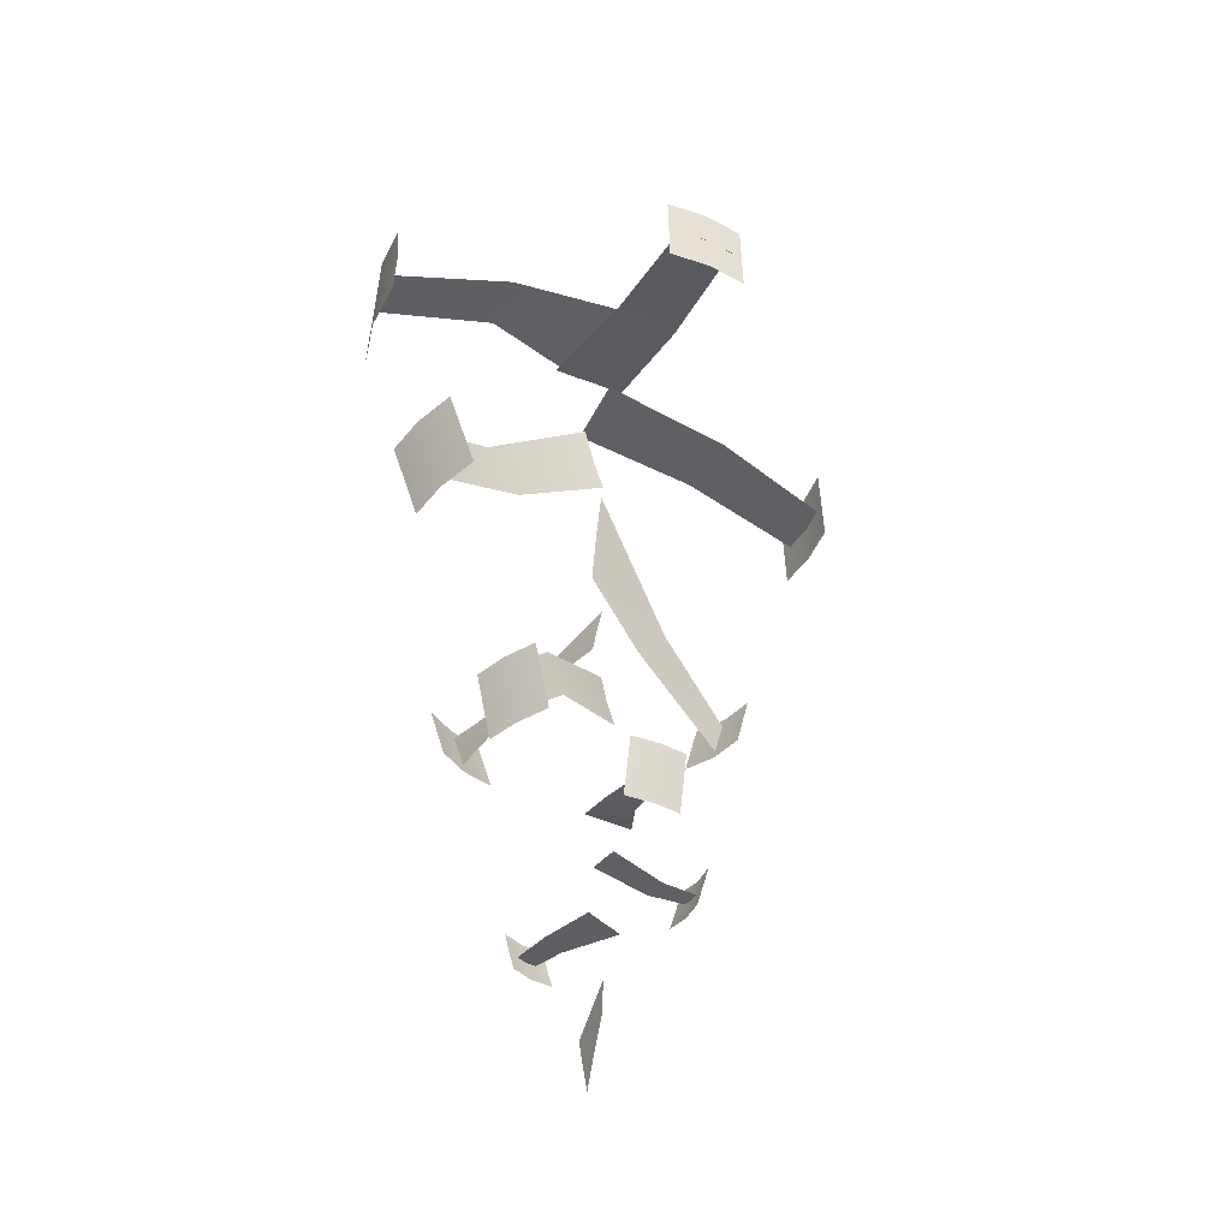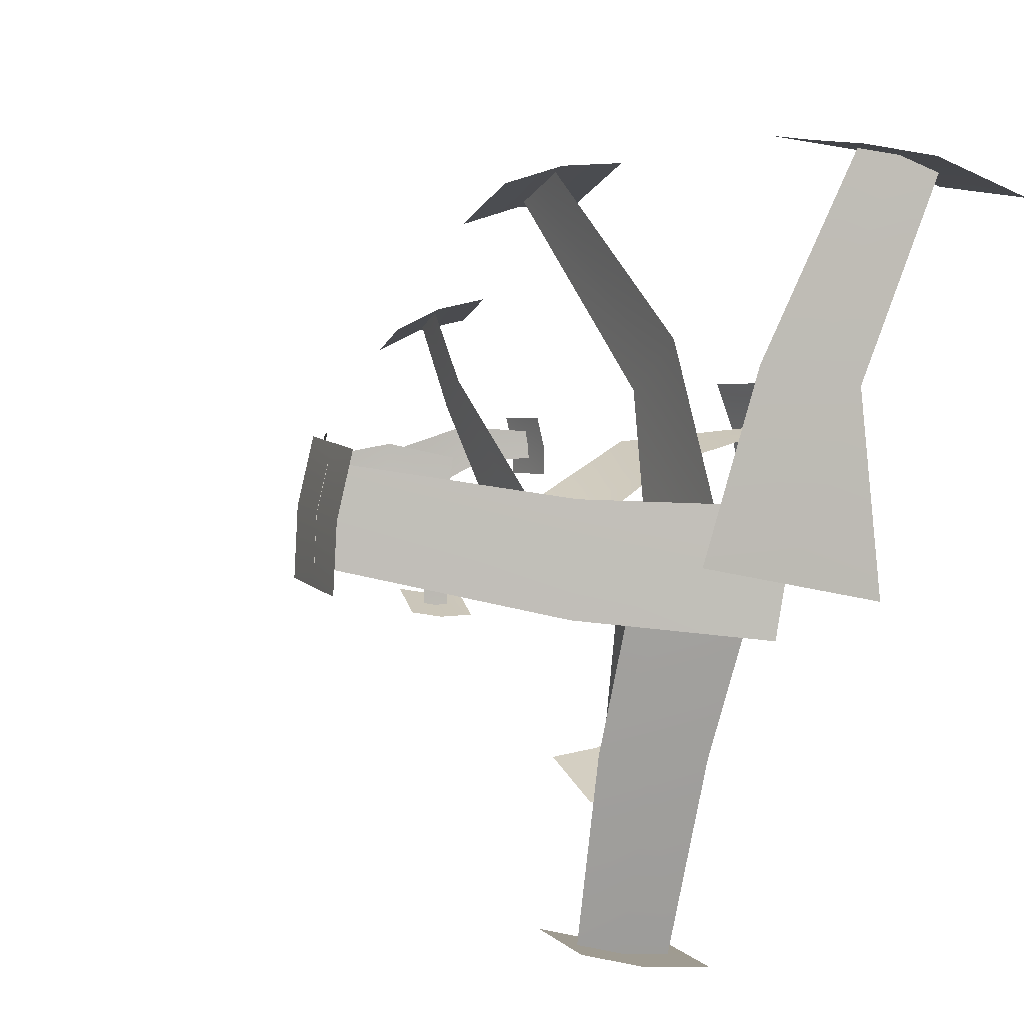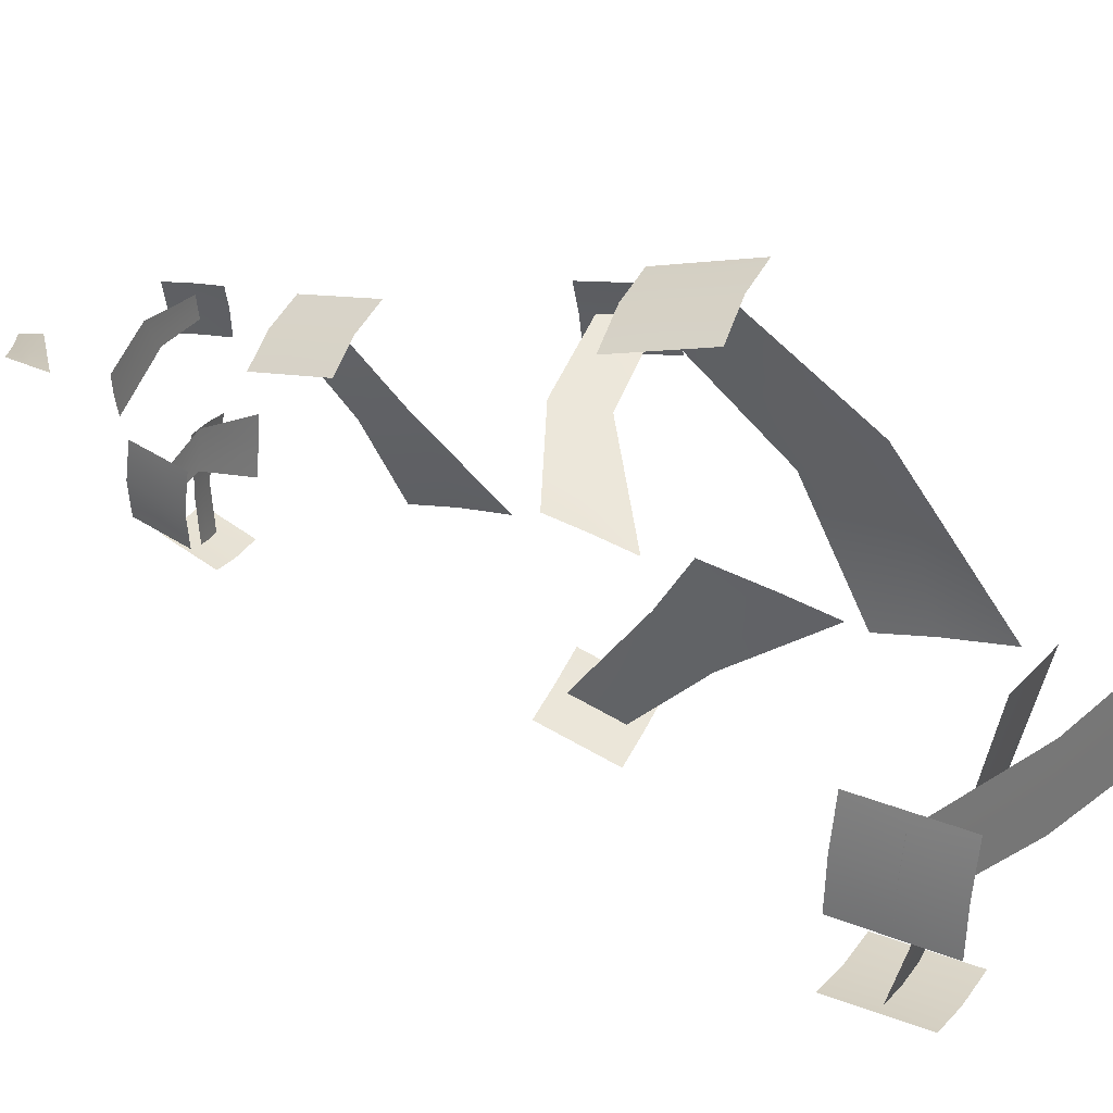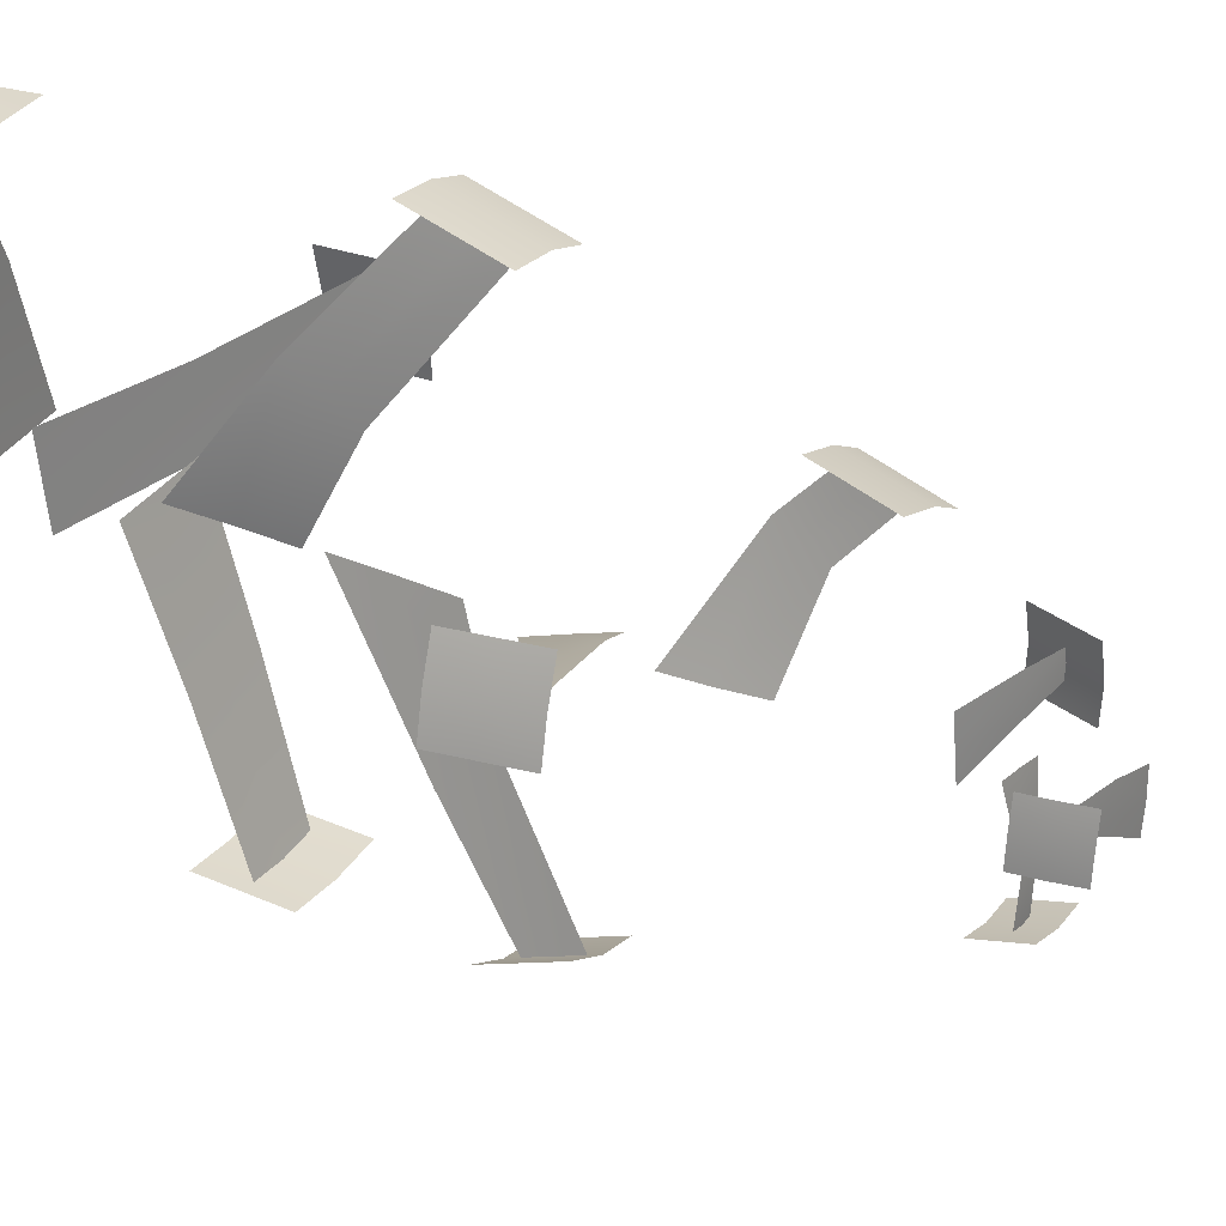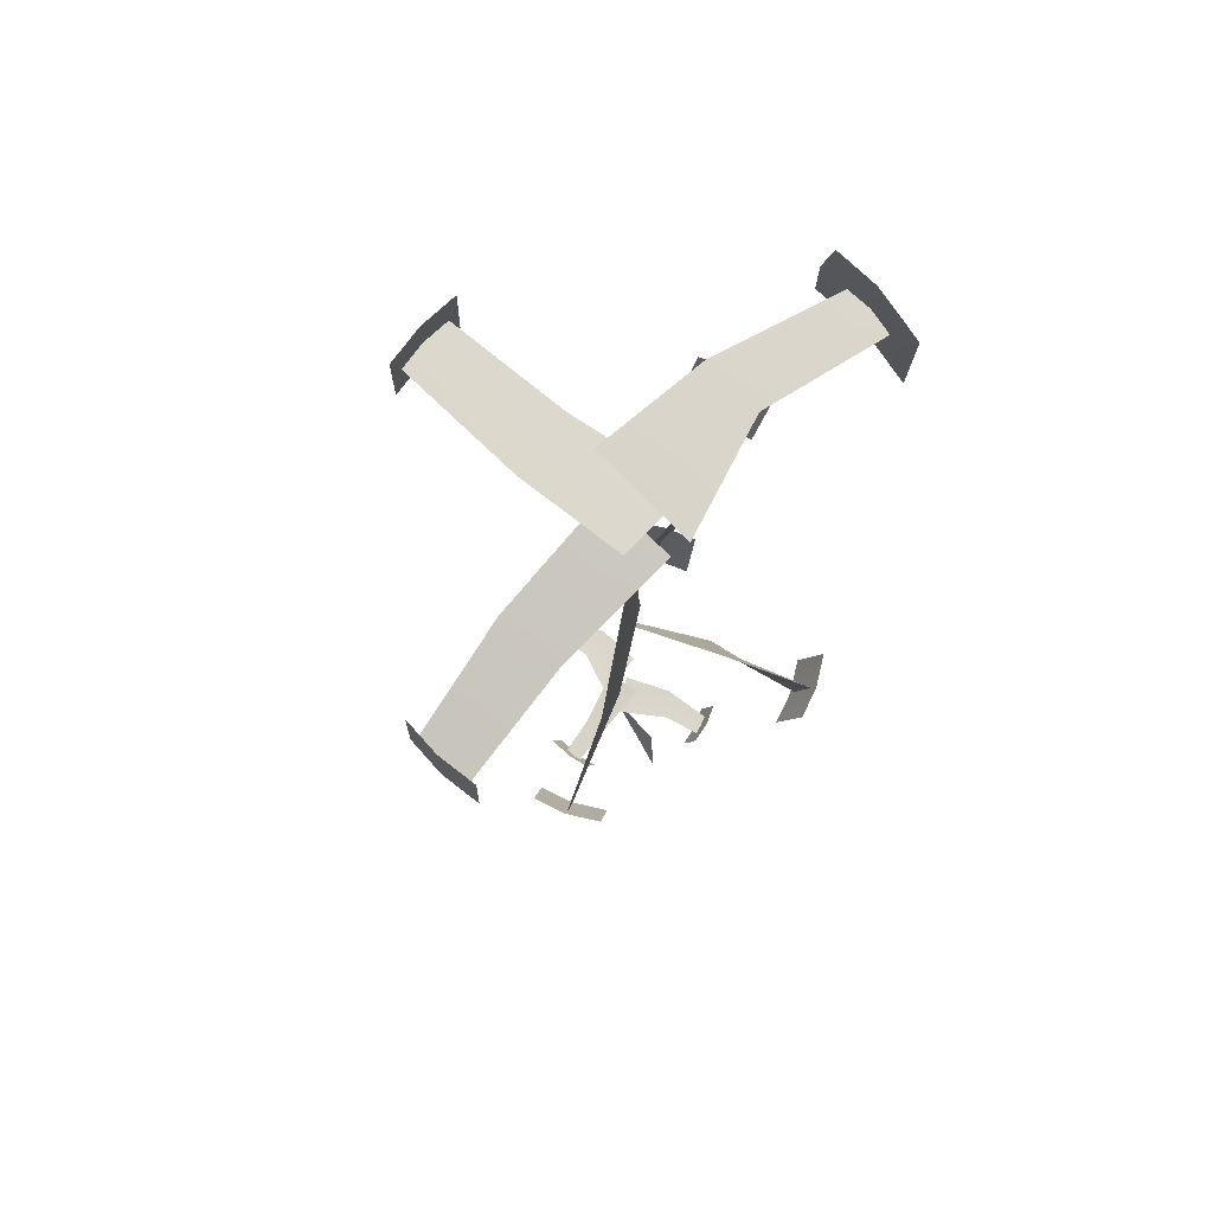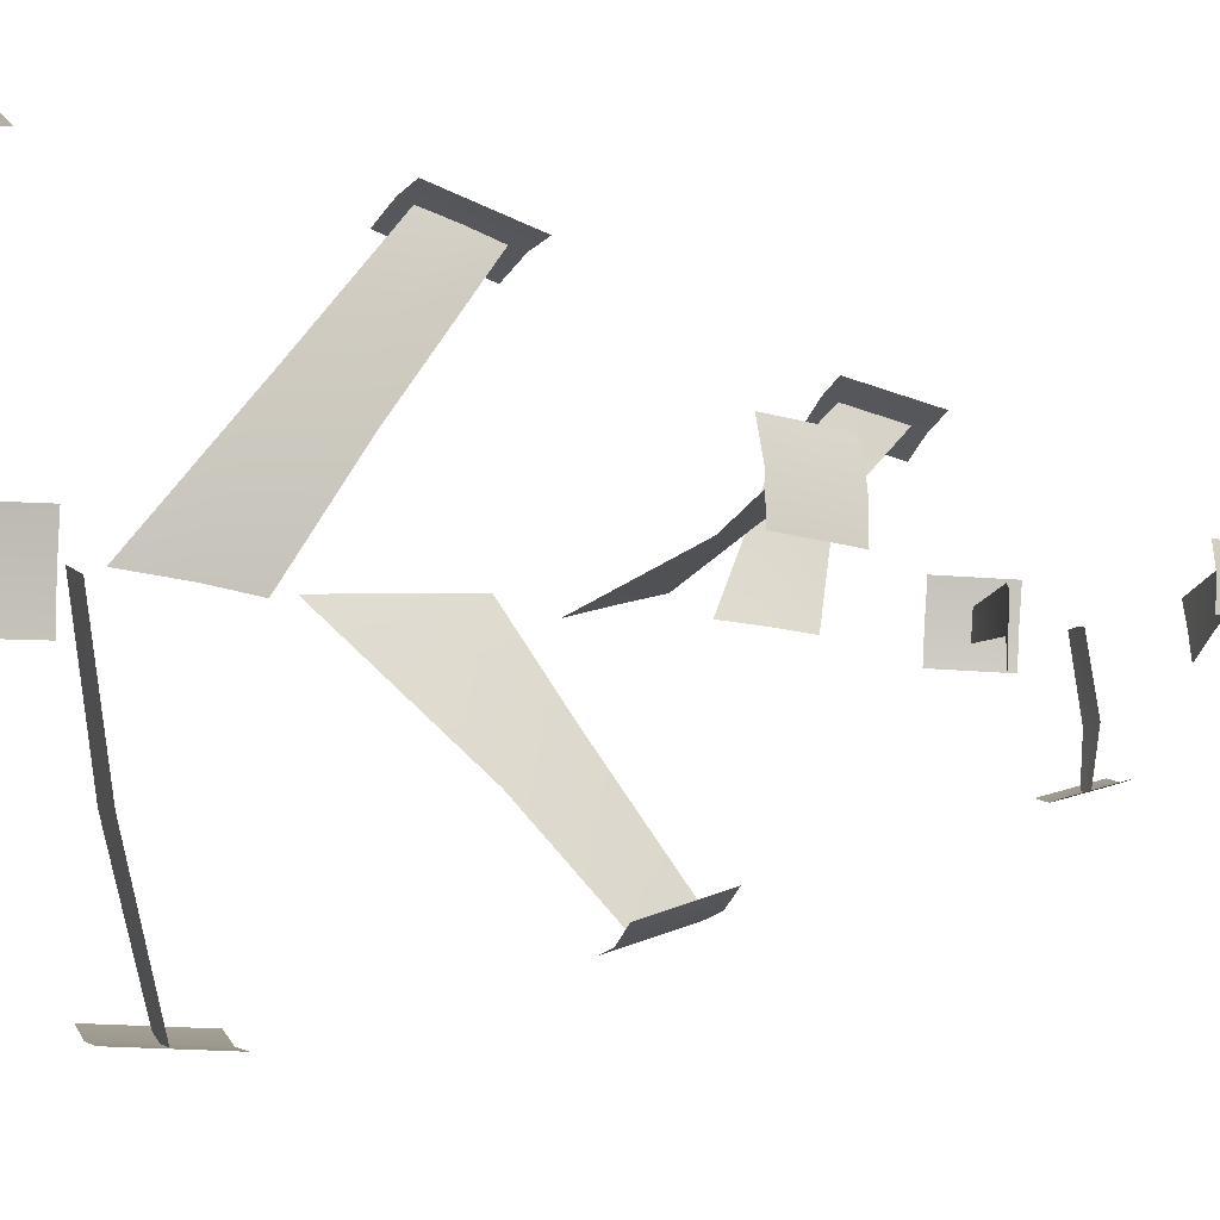
<metadata>
{"format":"obj","ext":"obj","renderer":"f3d","projection":"perspective","resolution":1024,"background":"white","views":[{"elev":-43.1,"azim":-125.0,"up":"+Z"},{"elev":6.0,"azim":-16.8,"up":"+Y"},{"elev":36.5,"azim":-61.4,"up":"+Y"},{"elev":26.6,"azim":123.8,"up":"+Y"},{"elev":76.0,"azim":33.6,"up":"+Z"},{"elev":-6.8,"azim":74.1,"up":"+Y"}]}
</metadata>
<code>
g pm0646_13_LightningB2Skin
v -0.4953 1.207 -1.558
v -0.4909 1.291 -1.557
v -0.4937 1.291 -1.64
v -0.4981 1.208 -1.64
v -0.4964 1.292 -1.722
v -0.5008 1.209 -1.723
v -0.4909 1.291 -1.557
v -0.4721 1.37 -1.557
v -0.4749 1.37 -1.64
v -0.4937 1.291 -1.64
v -0.4776 1.371 -1.722
v -0.4964 1.292 -1.722
v -0.2163 1.168 -1.572
v 0.02657 1.217 -1.527
v 0.0135 1.141 -1.526
v -0.2128 1.238 -1.573
v -0.4971 1.232 -1.64
v -0.4939 1.292 -1.64
v -0.4804 1.349 -1.64
v -0.208 1.305 -1.574
v 0.03964 1.294 -1.528
v 0.001783 0.7218 -1.704
v -0.08147 0.7279 -1.704
v -0.08212 0.7251 -1.786
v 0.001139 0.7191 -1.786
v -0.08276 0.7224 -1.868
v 0.000494 0.7163 -1.869
v -0.08147 0.7279 -1.704
v -0.1601 0.7482 -1.704
v -0.1607 0.7455 -1.786
v -0.08212 0.7251 -1.786
v -0.1614 0.7427 -1.869
v -0.08276 0.7224 -1.868
v -0.1567 1.657 -2.029
v -0.0772 1.679 -2.042
v -0.08256 1.652 -2.12
v -0.1621 1.63 -2.107
v -0.08791 1.625 -2.197
v -0.1674 1.603 -2.184
v -0.0772 1.679 -2.042
v 0.003601 1.682 -2.048
v -0.001751 1.655 -2.126
v -0.08256 1.652 -2.12
v -0.007103 1.629 -2.204
v -0.08791 1.625 -2.197
v 0.3306 1.379 -2.333
v 0.3544 1.315 -2.336
v 0.3332 1.31 -2.4
v 0.3094 1.374 -2.397
v 0.3121 1.305 -2.464
v 0.2882 1.369 -2.461
v 0.3544 1.315 -2.336
v 0.3632 1.249 -2.334
v 0.342 1.244 -2.398
v 0.3332 1.31 -2.4
v 0.3208 1.239 -2.462
v 0.3121 1.305 -2.464
v 0.1587 0.8527 -2.248
v 0.09473 0.8286 -2.249
v 0.08793 0.8493 -2.313
v 0.1519 0.8734 -2.312
v 0.08113 0.87 -2.377
v 0.1451 0.8941 -2.376
v 0.09473 0.8286 -2.249
v 0.02906 0.8197 -2.245
v 0.02226 0.8404 -2.309
v 0.08793 0.8493 -2.313
v 0.01546 0.8611 -2.373
v 0.08113 0.87 -2.377
v -0.02379 1.454 -2.684
v -0.09072 1.441 -2.684
v -0.09437 1.459 -2.619
v -0.02744 1.472 -2.619
v -0.09802 1.477 -2.554
v -0.03109 1.49 -2.554
v -0.09072 1.441 -2.684
v -0.151 1.413 -2.68
v -0.1546 1.431 -2.615
v -0.09437 1.459 -2.619
v -0.1583 1.449 -2.55
v -0.09802 1.477 -2.554
v -0.1909 1.283 -2.84
v -0.2026 1.226 -2.84
v -0.2177 1.23 -2.785
v -0.2061 1.286 -2.785
v -0.2328 1.233 -2.73
v -0.2212 1.289 -2.73
v -0.2026 1.226 -2.84
v -0.2012 1.171 -2.836
v -0.2163 1.174 -2.781
v -0.2177 1.23 -2.785
v -0.2315 1.177 -2.727
v -0.2328 1.233 -2.73
v -0.06603 1.036 -2.892
v -0.02023 1.027 -2.892
v -0.02251 1.015 -2.847
v -0.06831 1.023 -2.847
v -0.02479 1.003 -2.803
v -0.07059 1.011 -2.803
v -0.02023 1.027 -2.892
v 0.02491 1.029 -2.889
v 0.02263 1.017 -2.845
v -0.02251 1.015 -2.847
v 0.02035 1.005 -2.8
v -0.02479 1.003 -2.803
v 0.2295 1.654 -1.571
v 0.1261 1.696 -1.567
v 0.1281 1.691 -1.457
v 0.2315 1.649 -1.461
v 0.1288 1.689 -1.355
v 0.2335 1.644 -1.35
v 0.1261 1.696 -1.567
v 0.01876 1.712 -1.564
v 0.0208 1.707 -1.454
v 0.1281 1.691 -1.457
v 0.04088 1.702 -1.349
v 0.1288 1.689 -1.355
v 0.1497 1.197 -3.009
v 0.1493 1.242 -3.011
v 0.1633 1.245 -2.969
v 0.1637 1.2 -2.966
v 0.1742 1.247 -2.926
v 0.1746 1.202 -2.923
v 0.1493 1.242 -3.011
v 0.1392 1.285 -3.011
v 0.1532 1.287 -2.968
v 0.1633 1.245 -2.969
v 0.1641 1.29 -2.925
v 0.1742 1.247 -2.926
v -0.0883 1.379 -2.484
v -0.01252 1.194 -2.462
v -0.0004672 1.199 -2.391
v -0.08472 1.359 -2.522
v -0.09669 1.471 -2.575
v -0.09421 1.459 -2.619
v -0.09174 1.446 -2.663
v -0.08332 1.339 -2.564
v -0.03036 1.189 -2.527
v 0.004094 0.9715 -1.72
v -0.0176 1.232 -1.675
v 0.05852 1.218 -1.674
v -0.06568 0.9765 -1.721
v -0.02204 0.7208 -1.786
v -0.08196 0.7251 -1.786
v -0.1385 0.7398 -1.786
v -0.1328 0.9826 -1.722
v -0.09371 1.247 -1.676
v -0.1092 1.268 -2.787
v -0.02589 1.2 -2.756
v -0.0204 1.248 -2.755
v -0.1124 1.236 -2.789
v -0.2133 1.251 -2.785
v -0.2177 1.23 -2.785
v -0.2174 1.207 -2.784
v -0.116 1.205 -2.788
v -0.03139 1.153 -2.756
v 0.03594 1.183 -3.191
v -0.01948 1.206 -3.125
v -0.02019 1.208 -3.161
v 0.05229 1.189 -3.177
v 0.1005 1.154 -3.231
v 0.06877 1.194 -3.162
v -0.01872 1.204 -3.089
v 0.1005 1.154 -3.231
v 0.001776 1.095 -2.857
v -0.01931 1.207 -2.838
v 0.01417 1.204 -2.833
v -0.02018 1.093 -2.854
v -0.004292 1.016 -2.847
v -0.02251 1.015 -2.847
v -0.03982 1.018 -2.848
v -0.03991 1.092 -2.852
v -0.05302 1.207 -2.841
v 0.0204 1.466 -1.894
v 0.01657 1.232 -1.705
v -0.0002688 1.221 -1.806
v 0.01544 1.431 -1.95
v -0.07992 1.671 -2.062
v -0.08256 1.652 -2.12
v -0.08764 1.632 -2.175
v 0.005477 1.396 -2.004
v -0.01603 1.208 -1.888
v 0.05986 1.274 -2.986
v -0.02679 1.208 -2.981
v -0.03474 1.247 -2.977
v 0.07081 1.249 -2.983
v 0.1582 1.266 -2.969
v 0.1621 1.245 -2.97
v 0.1632 1.224 -2.968
v 0.08748 1.22 -2.981
v -0.01721 1.168 -2.981
v -0.04372 1.462 -1.433
v -0.003759 1.217 -1.433
v -0.1092 1.24 -1.433
v 0.01717 1.449 -1.433
v 0.07762 1.698 -1.455
v 0.1283 1.691 -1.456
v 0.177 1.671 -1.458
v 0.07562 1.436 -1.433
v 0.1017 1.195 -1.433
v 0.1742 1.269 -2.34
v -0.002875 1.212 -2.276
v 0.006429 1.194 -2.211
v 0.149 1.28 -2.374
v 0.3458 1.313 -2.359
v 0.3319 1.31 -2.4
v 0.3181 1.307 -2.442
v 0.1263 1.296 -2.41
v -0.01383 1.229 -2.343
v 0.06289 0.9996 -2.132
v -0.006912 1.217 -2.016
v -0.01708 1.213 -1.92
v 0.05623 1.036 -2.175
v 0.09295 0.8368 -2.272
v 0.08838 0.8507 -2.315
v 0.0838 0.8646 -2.358
v 0.0552 1.073 -2.218
v 0.004239 1.22 -2.135
g pm0646_13_LightningB2Skin_0
f 3 2 1
f 4 3 1
f 5 3 4
f 6 5 4
f 9 8 7
f 10 9 7
f 11 9 10
f 12 11 10
f 15 14 13
f 14 16 13
f 13 16 17
f 16 18 17
f 19 18 16
f 20 19 16
f 20 16 14
f 21 20 14
f 24 23 22
f 25 24 22
f 26 24 25
f 27 26 25
f 30 29 28
f 31 30 28
f 32 30 31
f 33 32 31
f 36 35 34
f 37 36 34
f 38 36 37
f 39 38 37
f 42 41 40
f 43 42 40
f 44 42 43
f 45 44 43
f 48 47 46
f 49 48 46
f 50 48 49
f 51 50 49
f 54 53 52
f 55 54 52
f 56 54 55
f 57 56 55
f 60 59 58
f 61 60 58
f 62 60 61
f 63 62 61
f 66 65 64
f 67 66 64
f 68 66 67
f 69 68 67
f 72 71 70
f 73 72 70
f 74 72 73
f 75 74 73
f 78 77 76
f 79 78 76
f 80 78 79
f 81 80 79
f 84 83 82
f 85 84 82
f 86 84 85
f 87 86 85
f 90 89 88
f 91 90 88
f 92 90 91
f 93 92 91
f 96 95 94
f 97 96 94
f 98 96 97
f 99 98 97
f 102 101 100
f 103 102 100
f 104 102 103
f 105 104 103
f 108 107 106
f 109 108 106
f 110 108 109
f 111 110 109
f 114 113 112
f 115 114 112
f 116 114 115
f 117 116 115
f 120 119 118
f 121 120 118
f 122 120 121
f 123 122 121
f 126 125 124
f 127 126 124
f 128 126 127
f 129 128 127
f 132 131 130
f 131 133 130
f 130 133 134
f 133 135 134
f 136 135 133
f 137 136 133
f 137 133 131
f 138 137 131
f 141 140 139
f 140 142 139
f 139 142 143
f 142 144 143
f 145 144 142
f 146 145 142
f 146 142 140
f 147 146 140
f 150 149 148
f 149 151 148
f 148 151 152
f 151 153 152
f 154 153 151
f 155 154 151
f 155 151 149
f 156 155 149
f 159 158 157
f 158 160 157
f 157 160 161
f 162 160 158
f 163 162 158
f 162 164 160
f 167 166 165
f 166 168 165
f 165 168 169
f 168 170 169
f 171 170 168
f 172 171 168
f 172 168 166
f 173 172 166
f 176 175 174
f 177 176 174
f 177 174 178
f 179 177 178
f 179 180 177
f 180 181 177
f 177 181 176
f 181 182 176
f 185 184 183
f 184 186 183
f 183 186 187
f 186 188 187
f 189 188 186
f 190 189 186
f 190 186 184
f 191 190 184
f 194 193 192
f 193 195 192
f 192 195 196
f 195 197 196
f 198 197 195
f 199 198 195
f 199 195 193
f 200 199 193
f 203 202 201
f 202 204 201
f 201 204 205
f 204 206 205
f 207 206 204
f 208 207 204
f 208 204 202
f 209 208 202
f 212 211 210
f 211 213 210
f 210 213 214
f 213 215 214
f 216 215 213
f 217 216 213
f 217 213 211
f 218 217 211

</code>
